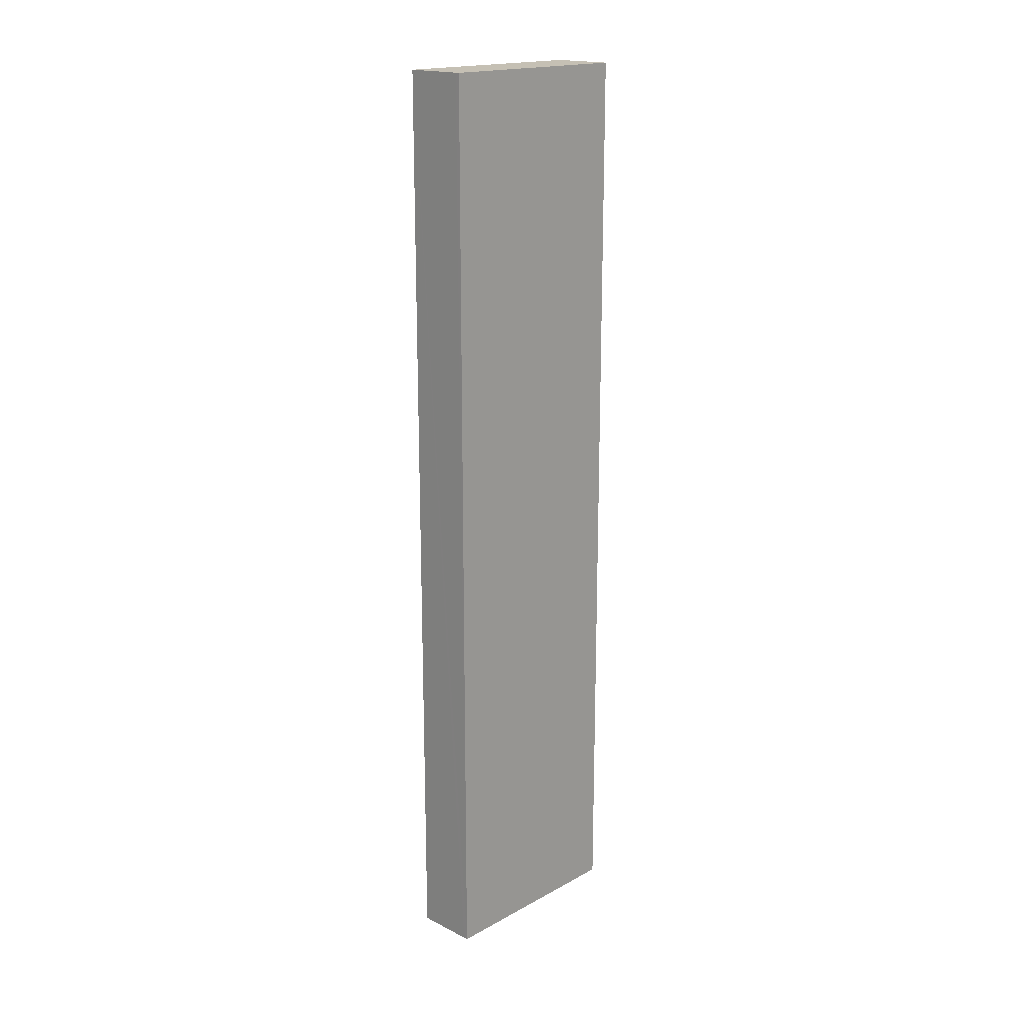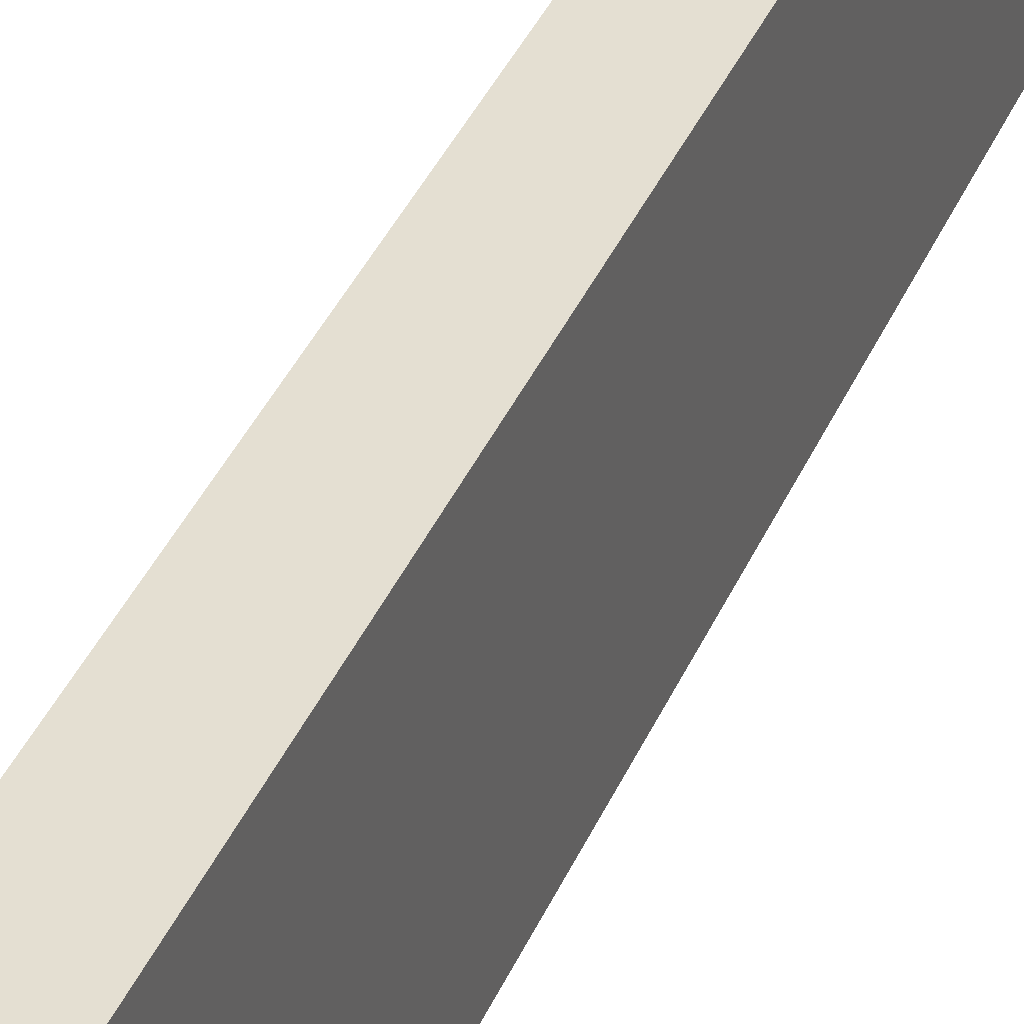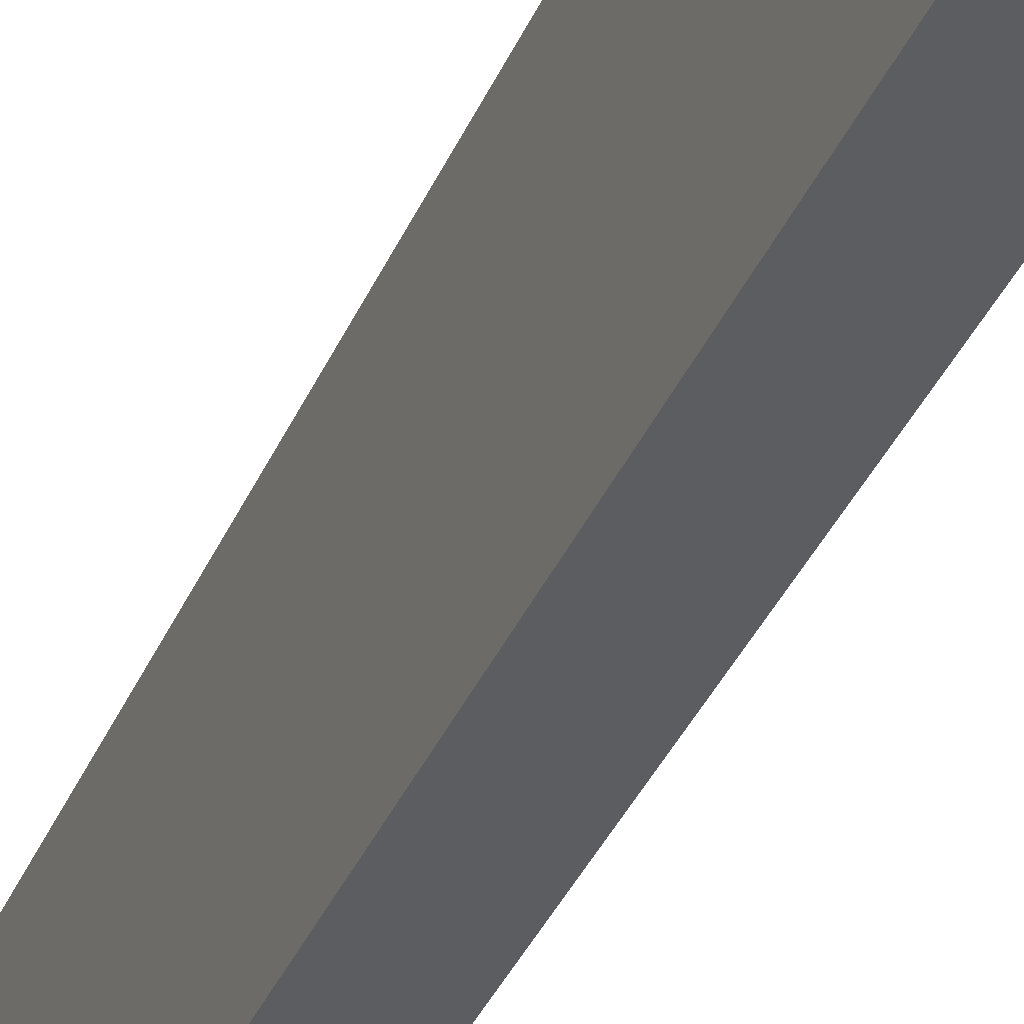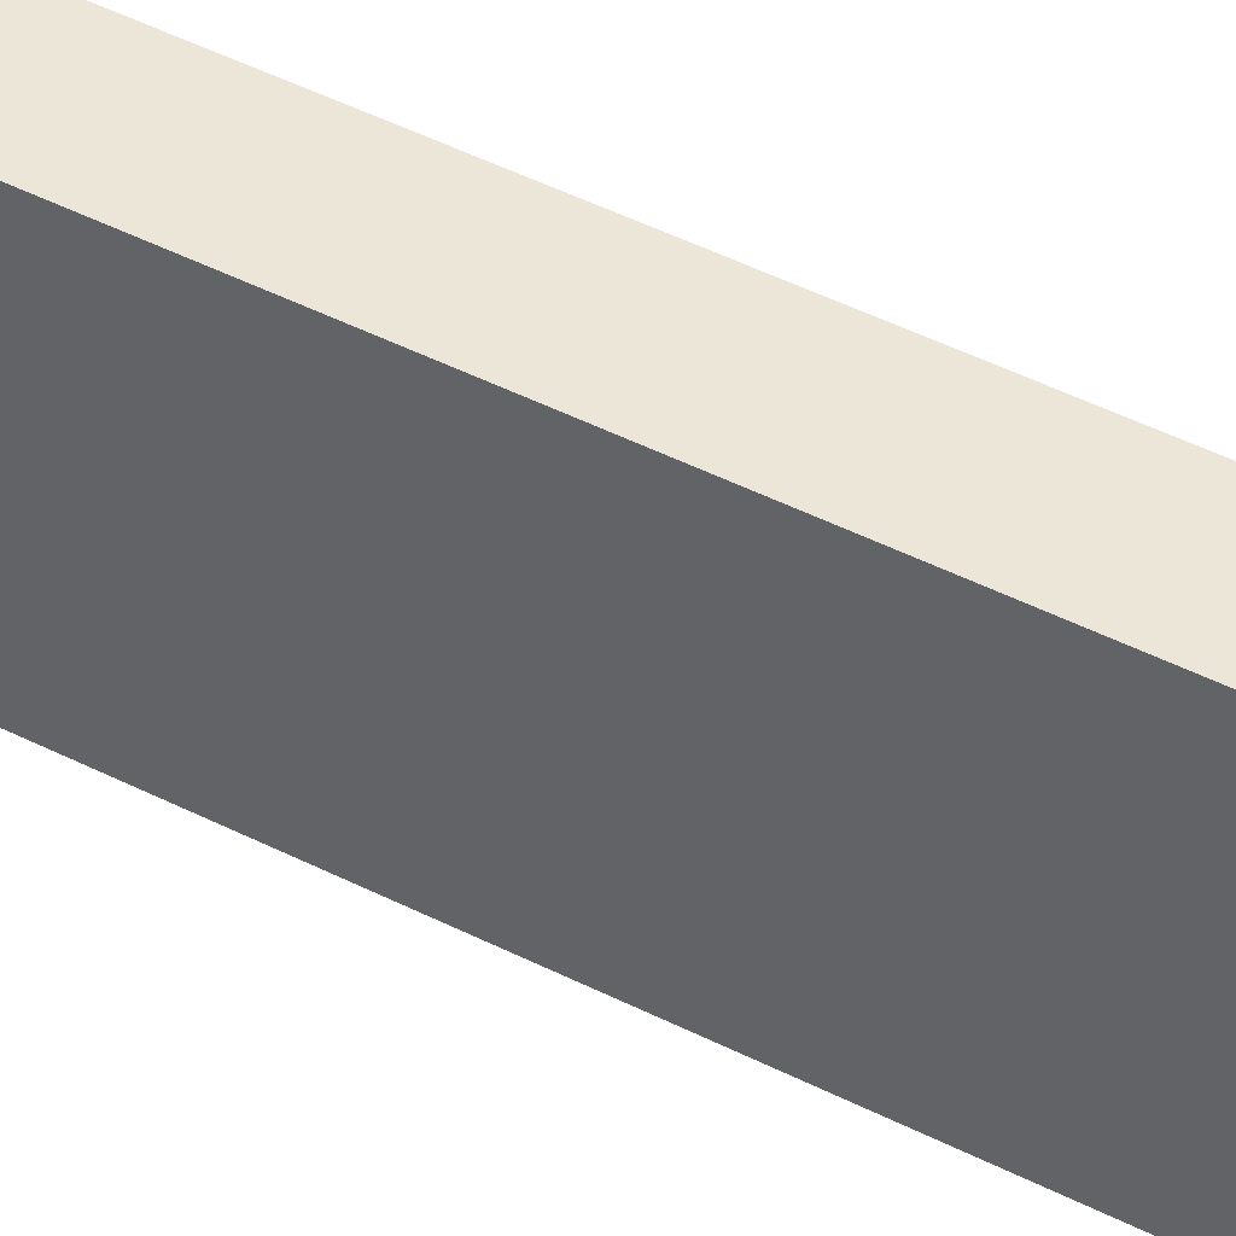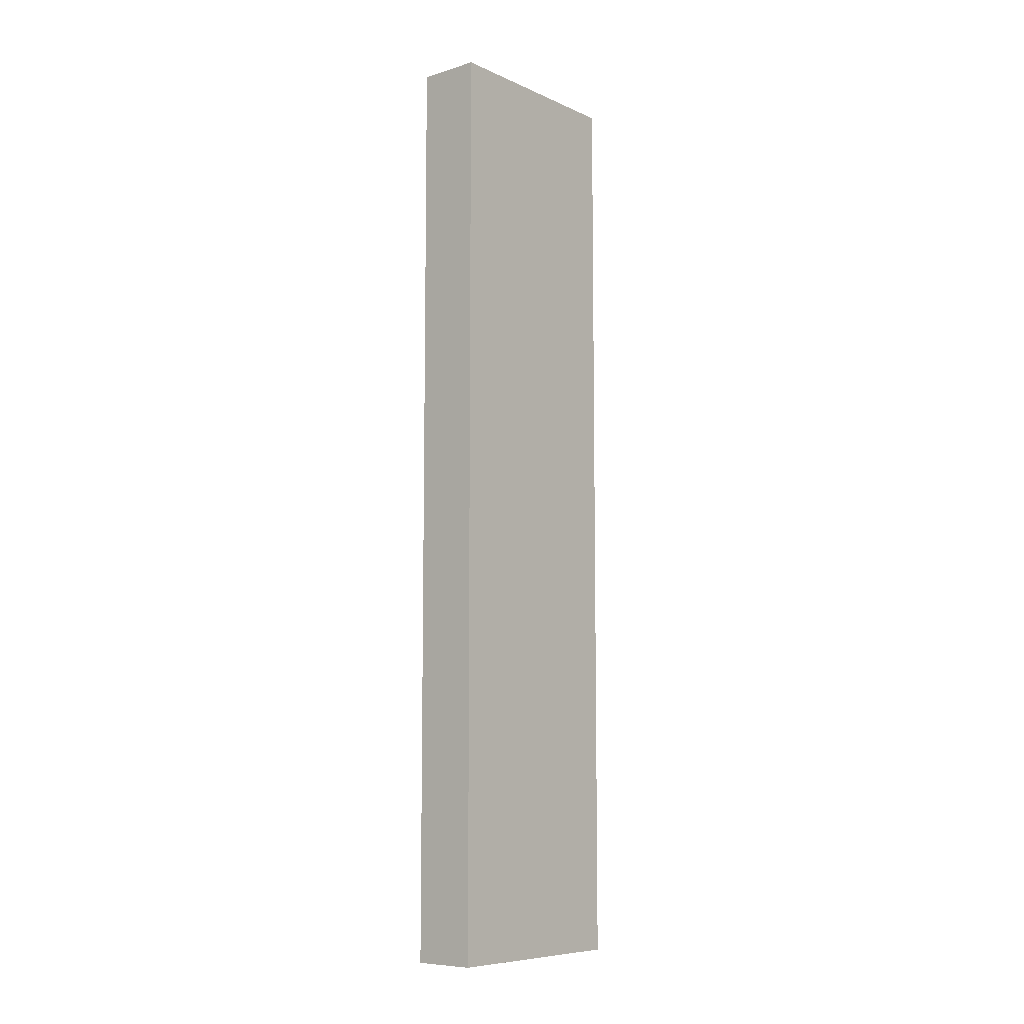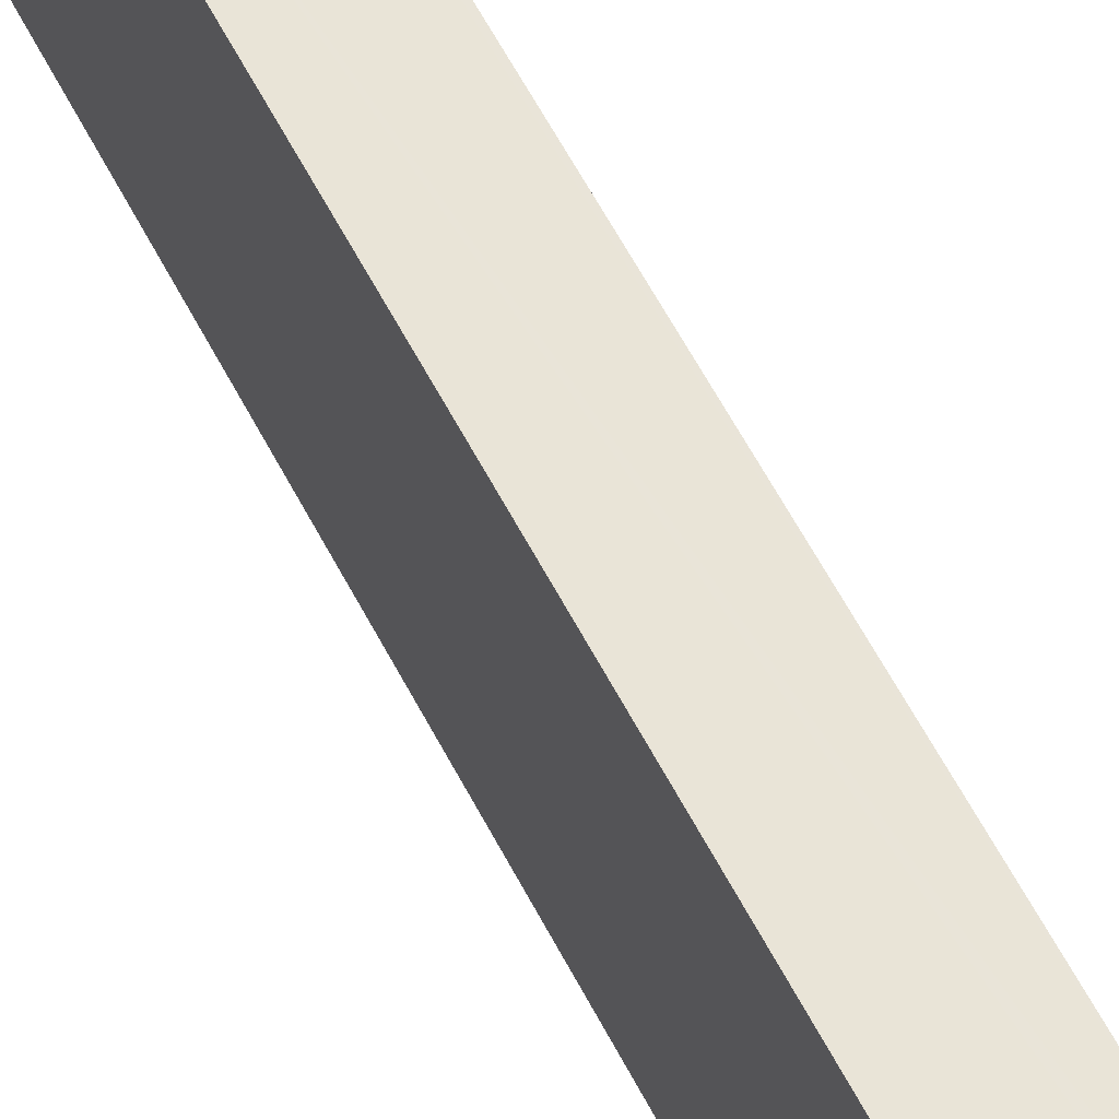
<metadata>
{"format":"obj","ext":"obj","renderer":"f3d","projection":"perspective","resolution":1024,"background":"white","views":[{"elev":18.2,"azim":43.5,"up":"+Y"},{"elev":36.9,"azim":-159.0,"up":"+Z"},{"elev":-36.9,"azim":-21.4,"up":"+Z"},{"elev":48.6,"azim":119.3,"up":"+Z"},{"elev":-8.1,"azim":-140.4,"up":"+Y"},{"elev":60.4,"azim":-27.4,"up":"+Z"}]}
</metadata>
<code>
v  0 16.1 9.856e-16
v  1.049 16.1 -3.629
v  0.025 16.1 -3.635
v  1.122 16.1 -3.629
v  1.101 16.1 0.006
v  1.026 16.1 0.006
v  1.101 -3.674e-19 0.006
v  1.026 -3.674e-19 0.006
v  0 0 0
v  1.122 2.222e-16 -3.629
v  0.025 2.226e-16 -3.635
v  1.049 2.222e-16 -3.629
g defaultobject
f 1 2 3
f 2 1 4
f 4 1 5
f 5 1 6
f 6 7 5
f 7 6 1
f 7 1 8
f 8 1 9
f 7 4 5
f 4 7 10
f 10 2 4
f 2 10 3
f 3 10 11
f 11 10 12
f 11 1 3
f 1 11 9
f 8 10 7
f 10 8 9
f 10 9 12
f 12 9 11

</code>
